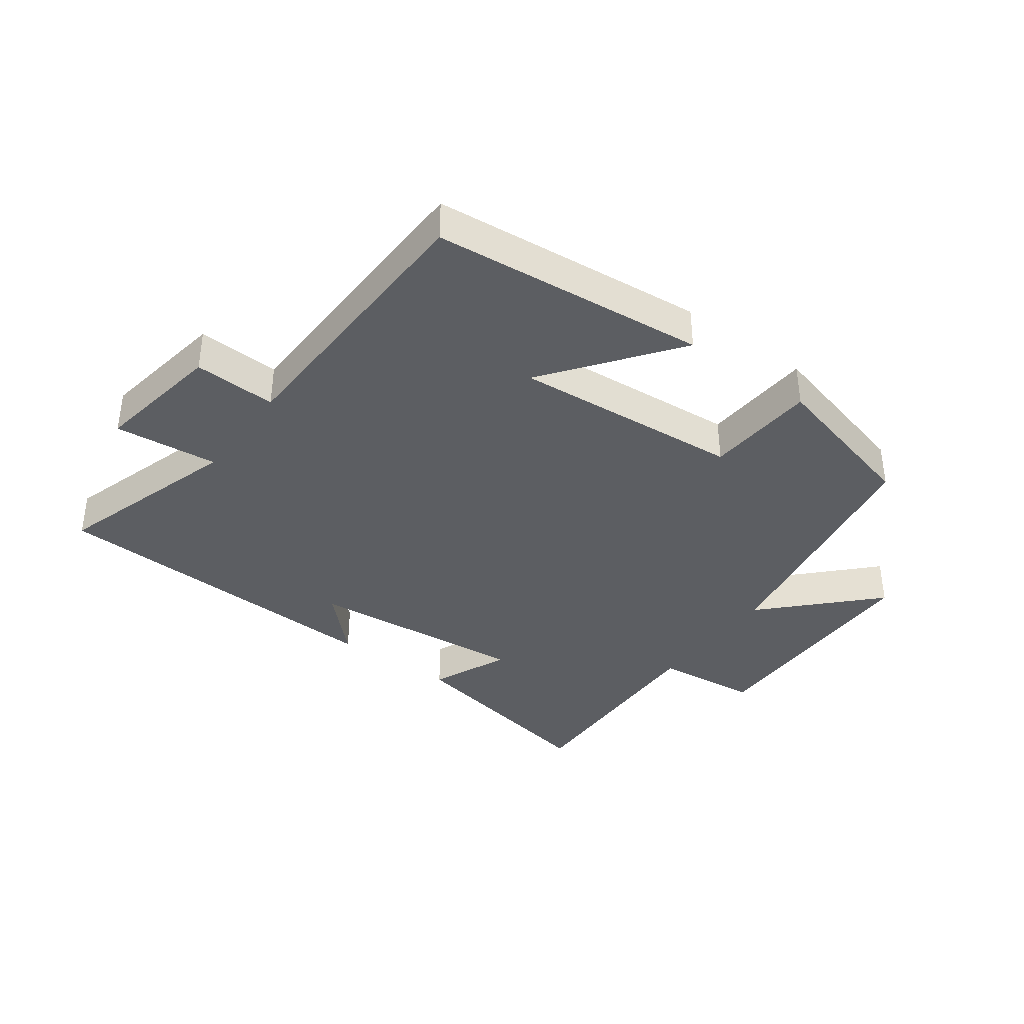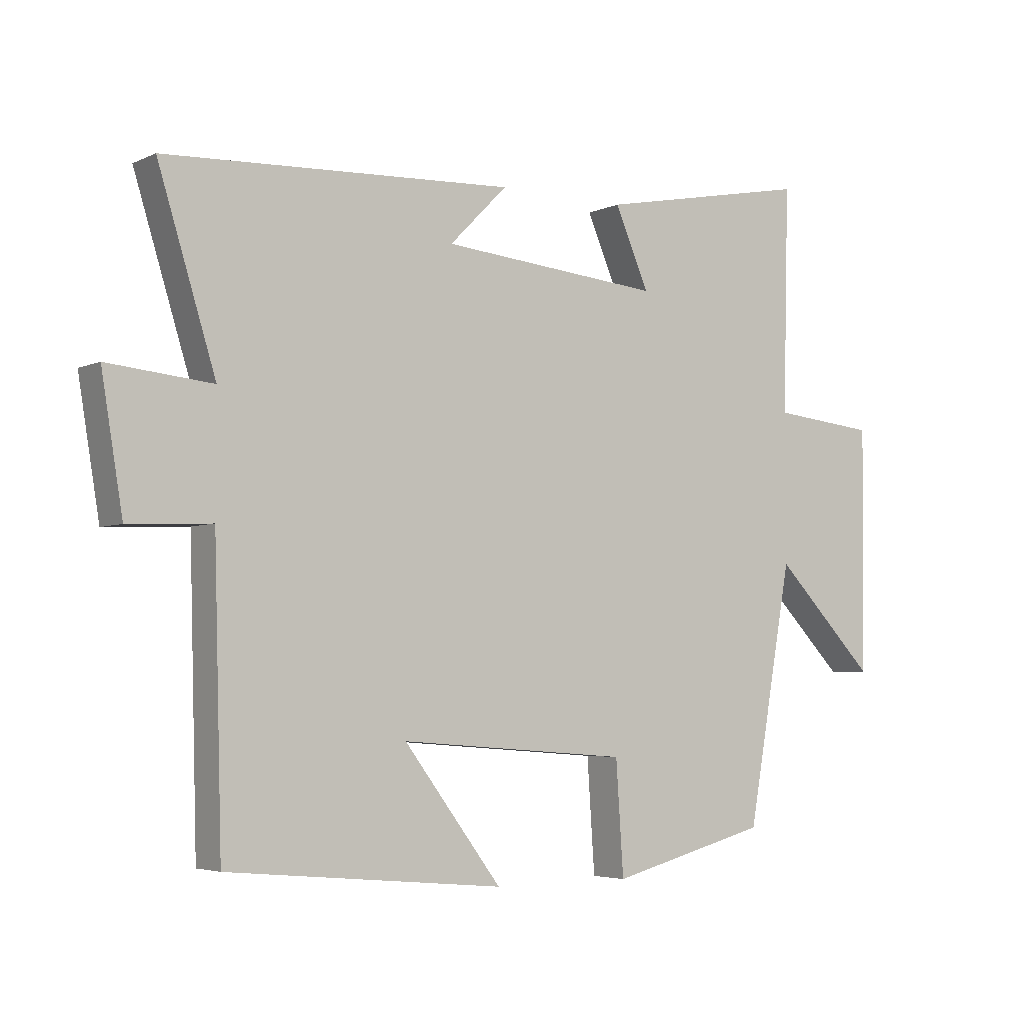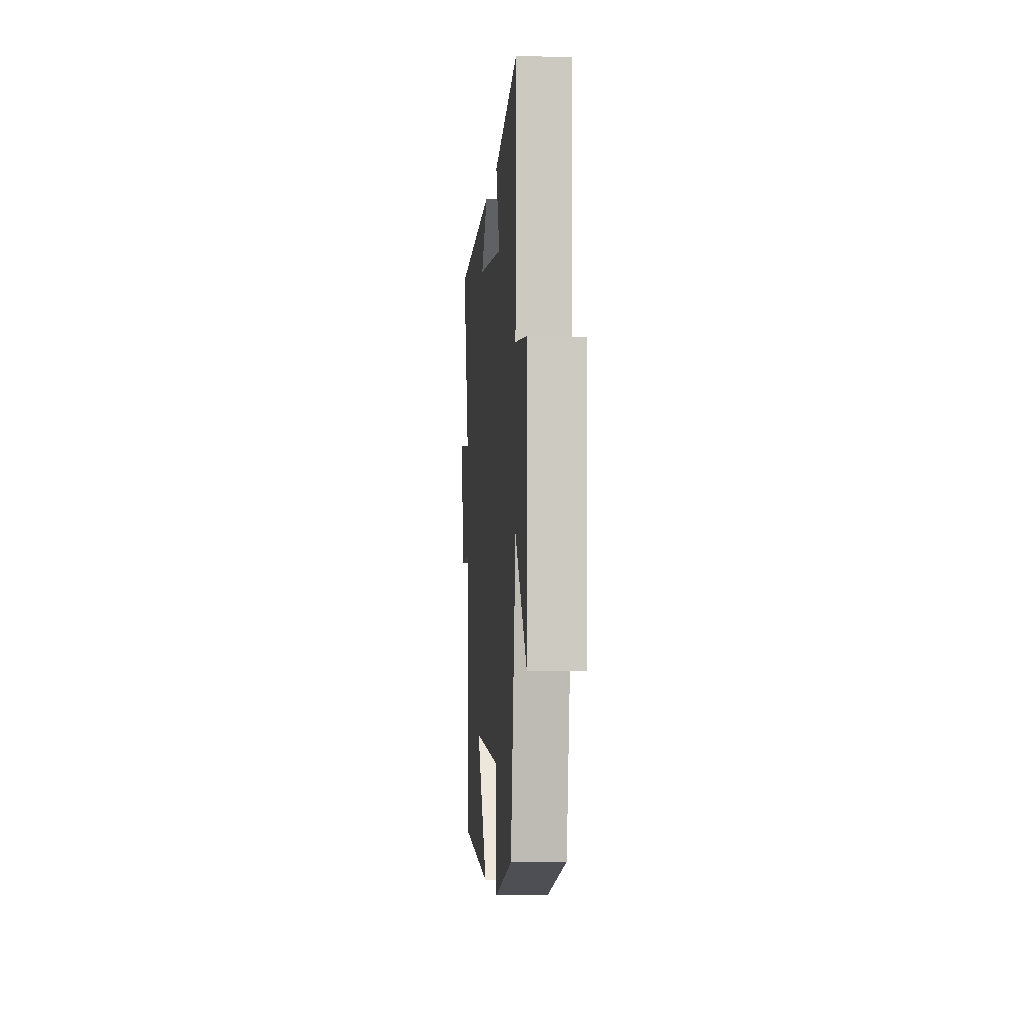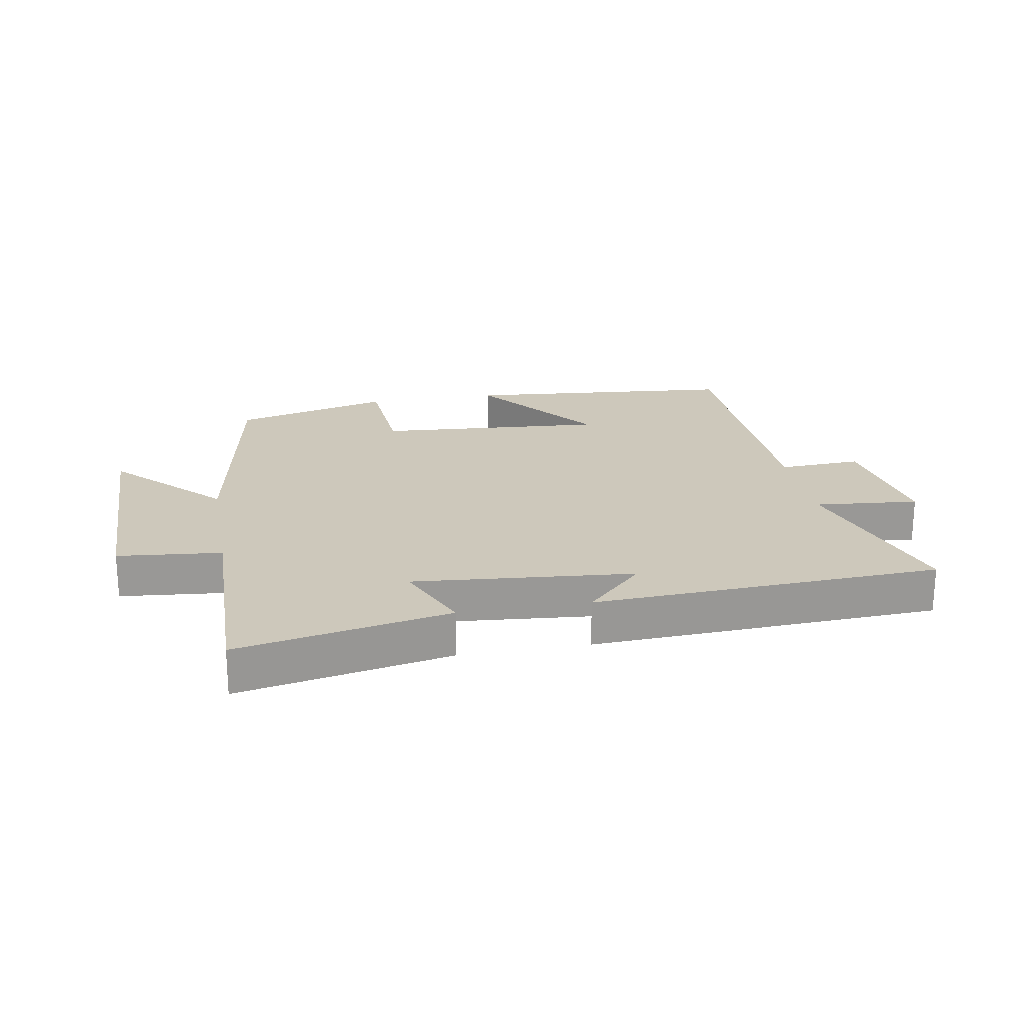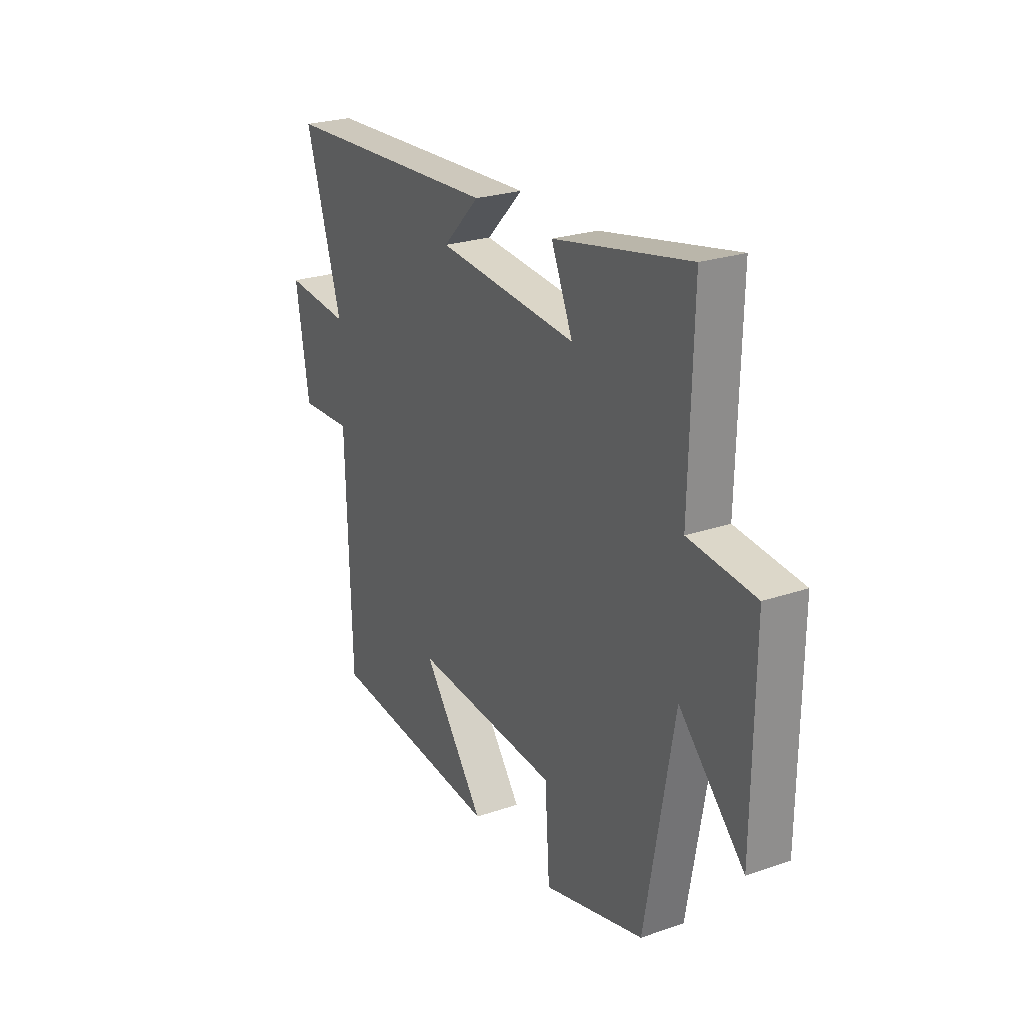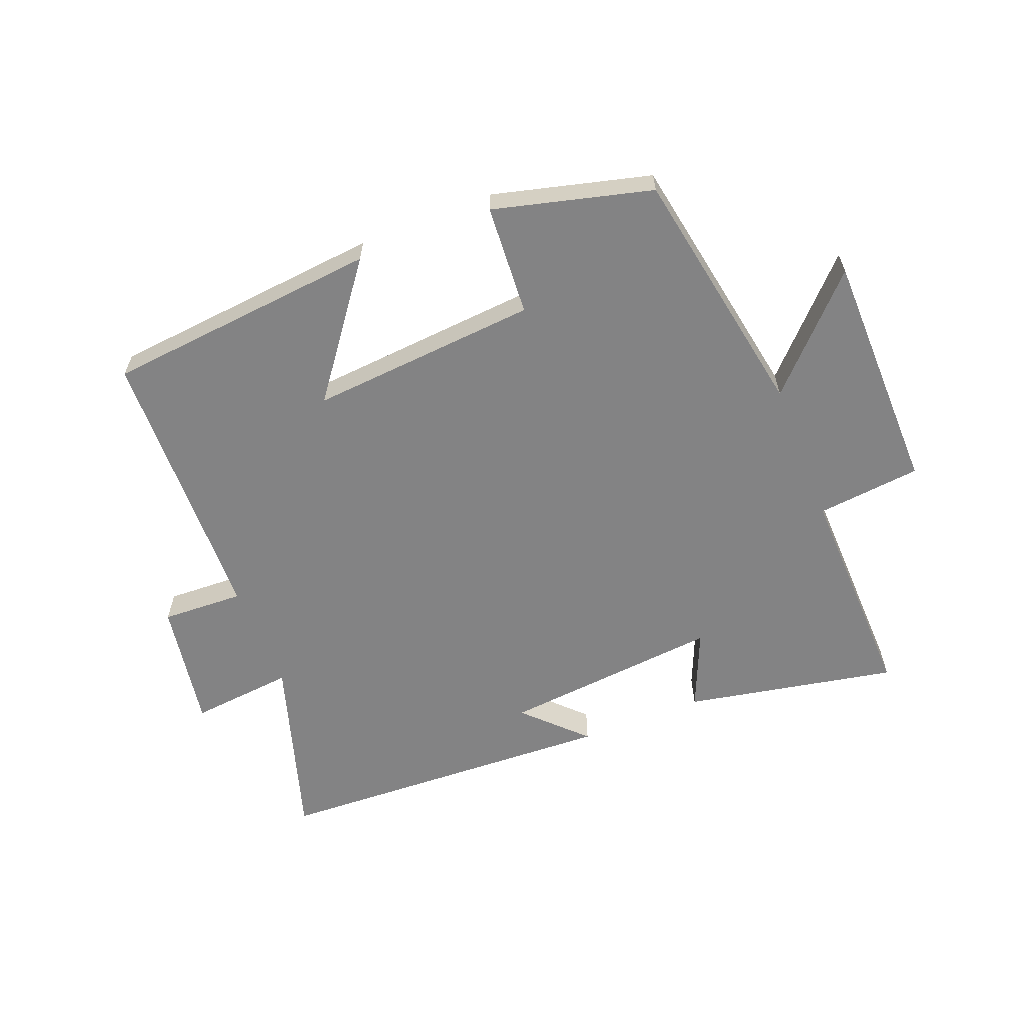
<metadata>
{"format":"obj","ext":"obj","renderer":"f3d","projection":"perspective","resolution":1024,"background":"white","views":[{"elev":-37.9,"azim":143.9,"up":"+Y"},{"elev":-4.4,"azim":144.8,"up":"+Z"},{"elev":-3.9,"azim":-94.5,"up":"+Z"},{"elev":21.8,"azim":-10.2,"up":"+Y"},{"elev":24.7,"azim":-119.2,"up":"+Z"},{"elev":-61.2,"azim":-158.3,"up":"+Y"}]}
</metadata>
<code>
v 0.487 0.07 -0.459
v 0.047 0.07 -0.5
v 0.203 0.07 -0.294
v -0.163 0.07 -0.322
v -0.175 0.07 -0.5
v -0.428 0.07 -0.434
v -0.5 0.07 -0.028
v -0.663 0.07 -0.195
v -0.667 0.07 0.193
v -0.5 0.07 0.21
v -0.509 0.07 0.567
v -0.169 0.07 0.5
v -0.223 0.07 0.375
v 0.129 0.07 0.407
v 0.037 0.07 0.5
v 0.592 0.07 0.474
v 0.5 0.07 0.178
v 0.666 0.07 0.194
v 0.632 0.07 -0.012
v 0.5 0.07 -0.006
v 0.487 0 -0.459
v 0.047 0 -0.5
v 0.203 0 -0.294
v -0.163 0 -0.322
v -0.175 0 -0.5
v -0.428 0 -0.434
v -0.5 0 -0.028
v -0.663 0 -0.195
v -0.667 0 0.193
v -0.5 0 0.21
v -0.509 0 0.567
v -0.169 0 0.5
v -0.223 0 0.375
v 0.129 0 0.407
v 0.037 0 0.5
v 0.592 0 0.474
v 0.5 0 0.178
v 0.666 0 0.194
v 0.632 0 -0.012
v 0.5 0 -0.006
f 17 18 19 20
f 17 20 1
f 14 15 16 17
f 13 14 17 1
f 10 11 12 13
f 10 13 1
f 7 8 9 10
f 4 5 6 7
f 3 4 7 10
f 1 2 3
f 1 3 10
f 40 39 38 37
f 21 40 37
f 37 36 35 34
f 21 37 34 33
f 33 32 31 30
f 21 33 30
f 30 29 28 27
f 27 26 25 24
f 30 27 24 23
f 23 22 21
f 30 23 21
f 1 21 22 2
f 2 22 23 3
f 3 23 24 4
f 4 24 25 5
f 5 25 26 6
f 6 26 27 7
f 7 27 28 8
f 8 28 29 9
f 9 29 30 10
f 10 30 31 11
f 11 31 32 12
f 12 32 33 13
f 13 33 34 14
f 14 34 35 15
f 15 35 36 16
f 16 36 37 17
f 17 37 38 18
f 18 38 39 19
f 19 39 40 20
f 20 40 21 1

</code>
